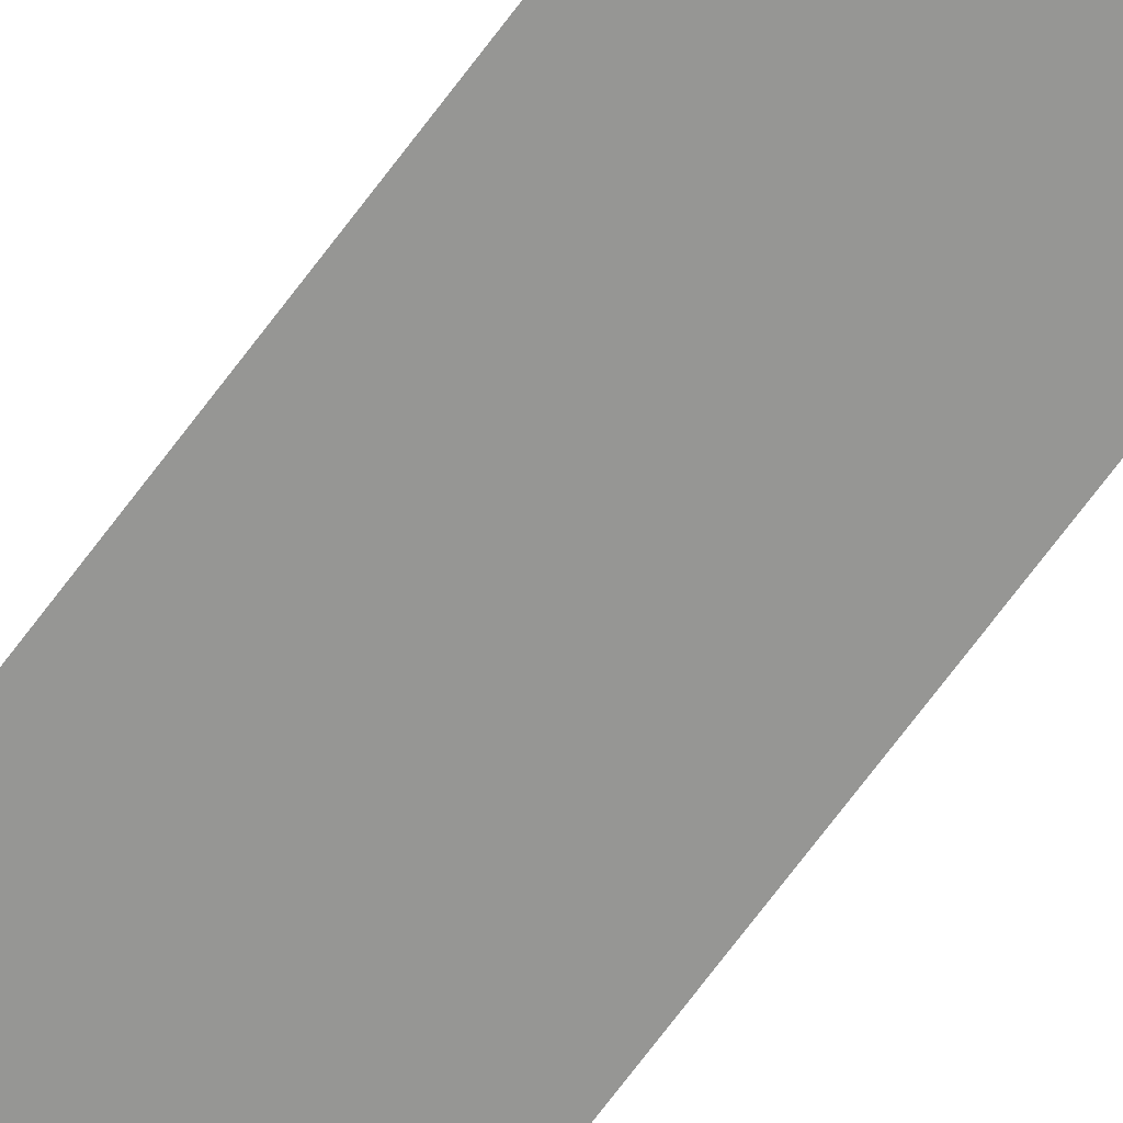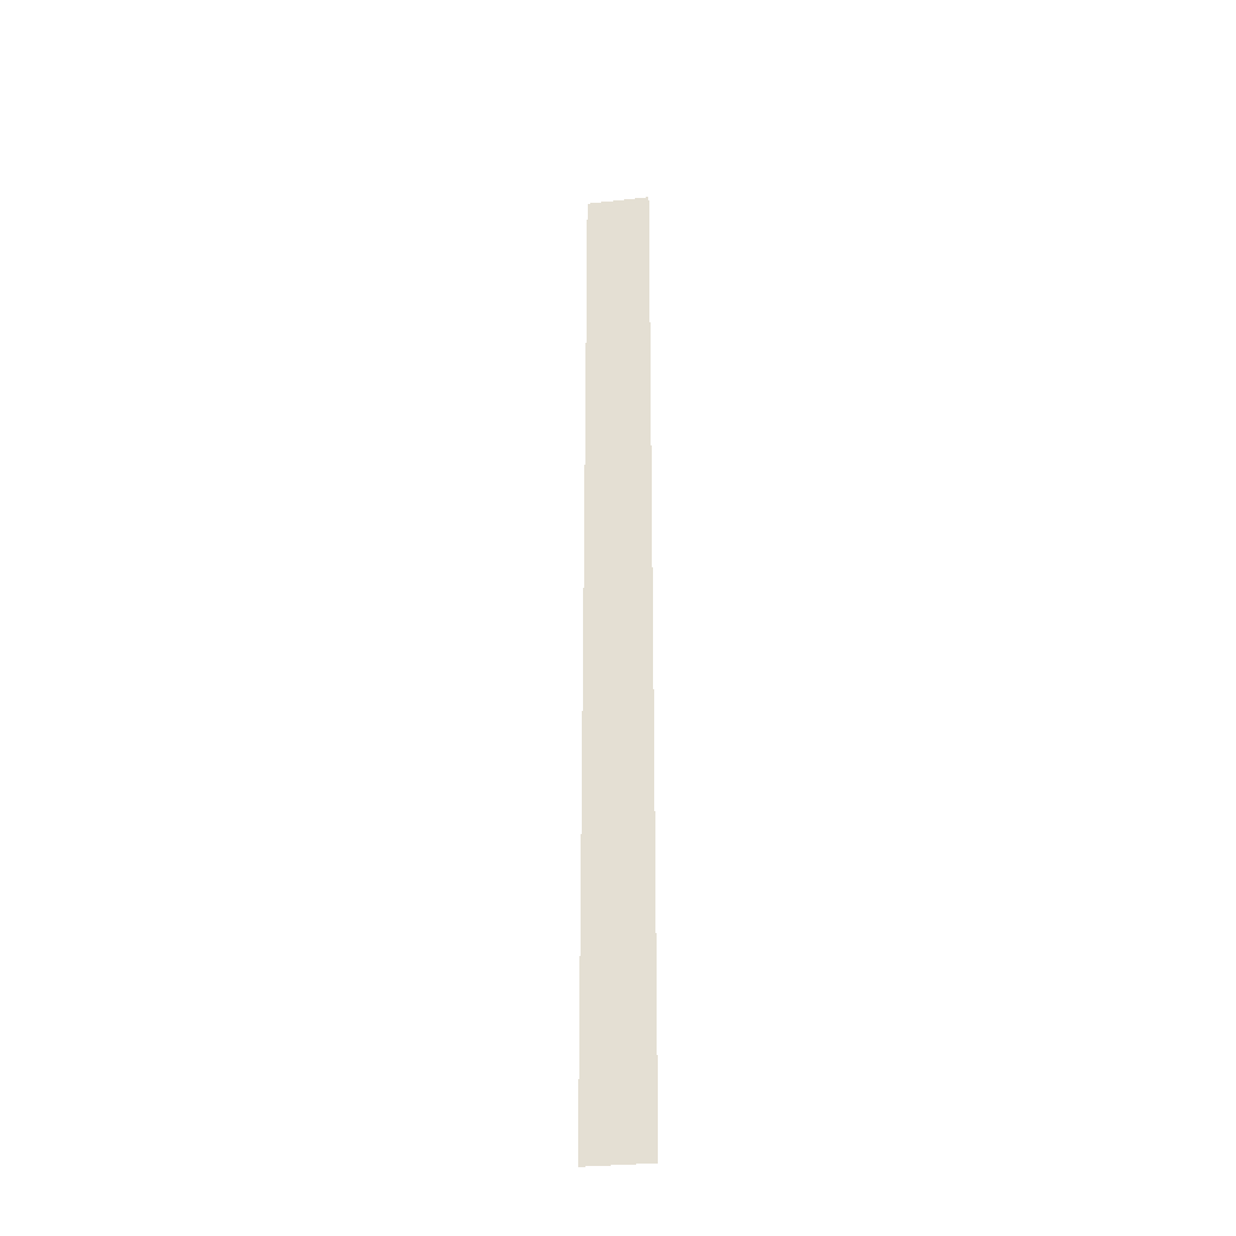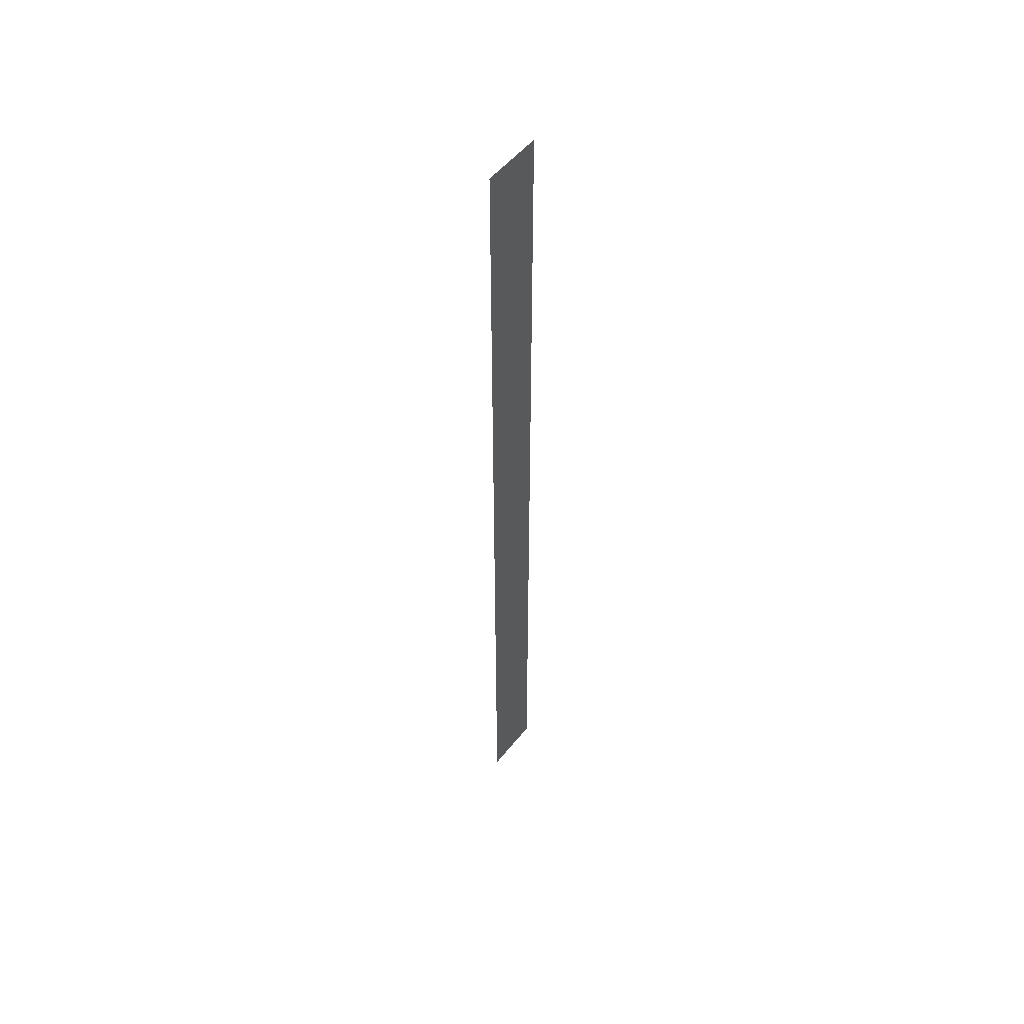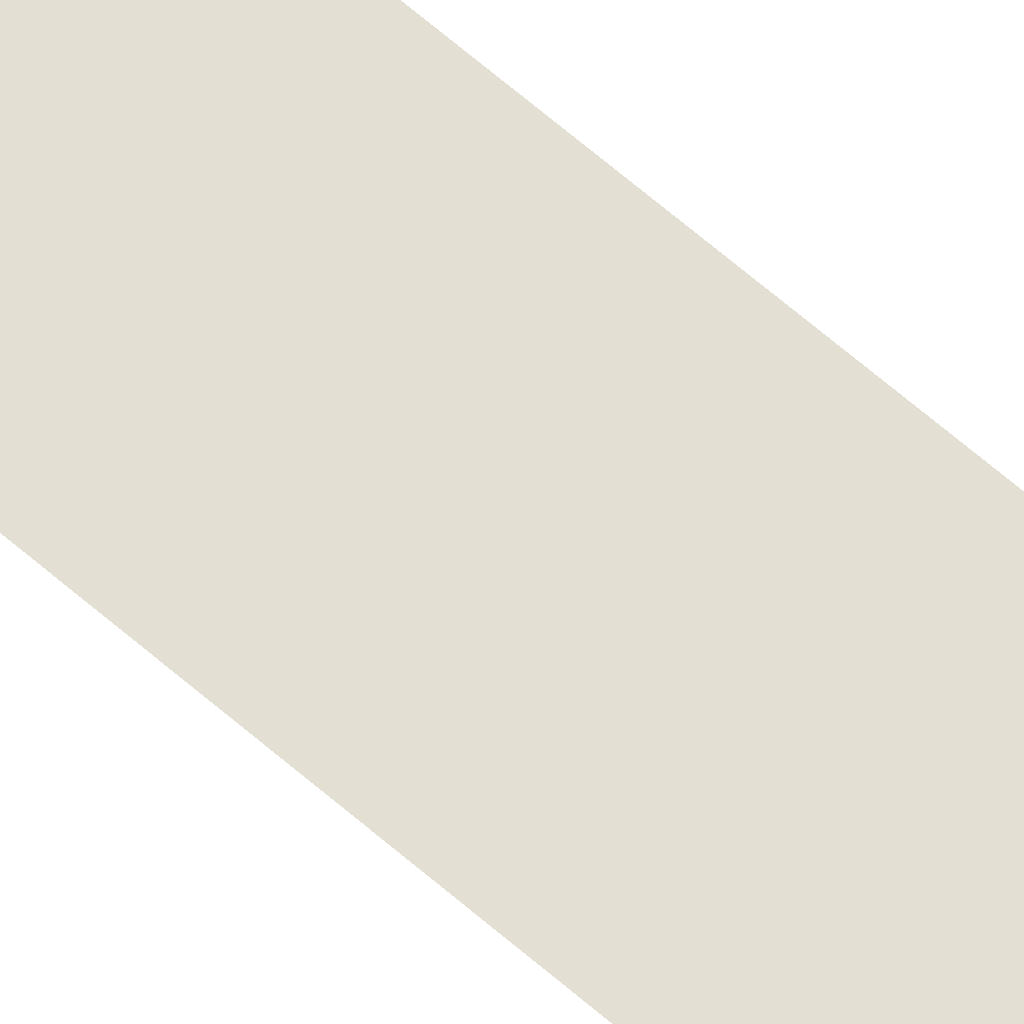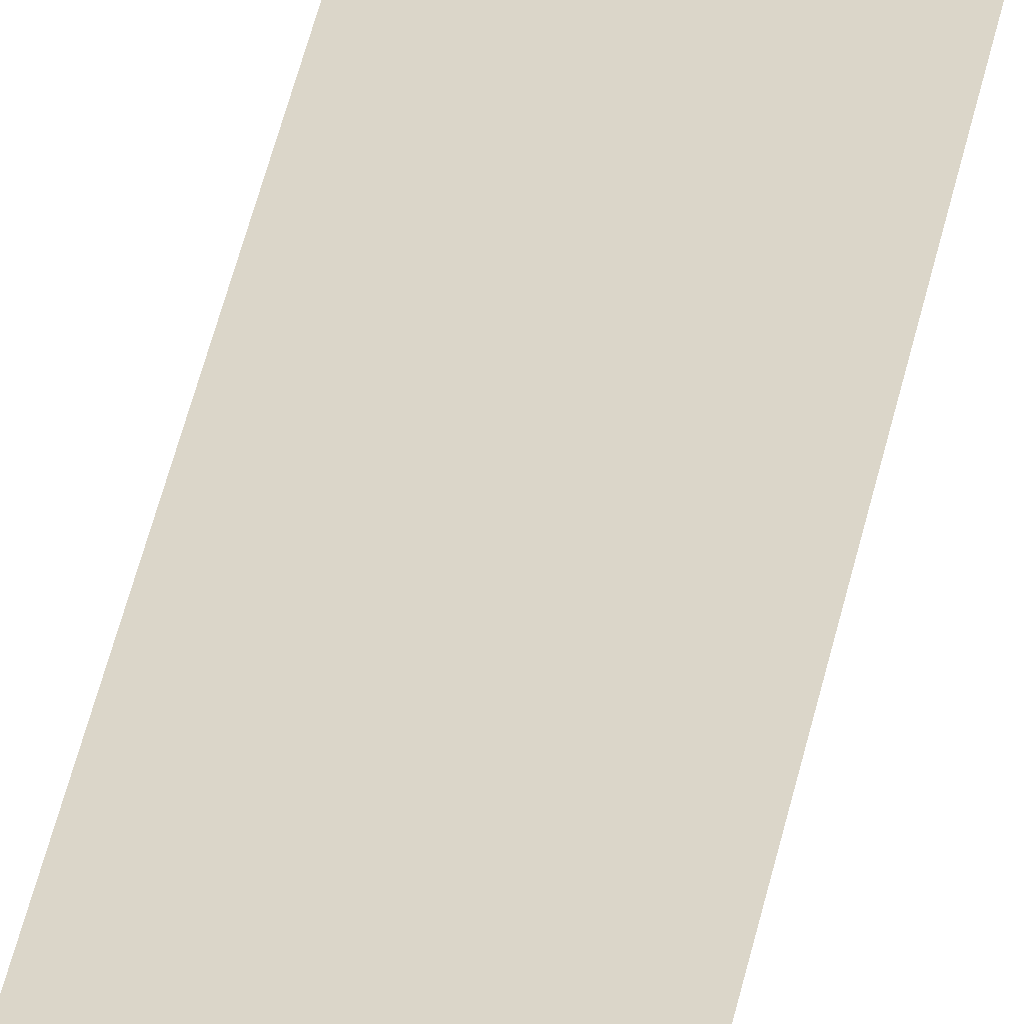
<metadata>
{"format":"obj","ext":"obj","renderer":"f3d","projection":"perspective","resolution":1024,"background":"white","views":[{"elev":-67.7,"azim":-36.2,"up":"+Y"},{"elev":-31.3,"azim":-171.0,"up":"+Z"},{"elev":52.3,"azim":127.4,"up":"+Z"},{"elev":66.6,"azim":130.9,"up":"+Y"},{"elev":30.1,"azim":8.4,"up":"+Y"}]}
</metadata>
<code>
g default
v -8.424 -0 118
v 7.138 -0 118
v -8.424 0 -126.8
v 7.138 0 -126.8
g pPlane1
f 1 2 3
f 3 2 4

</code>
